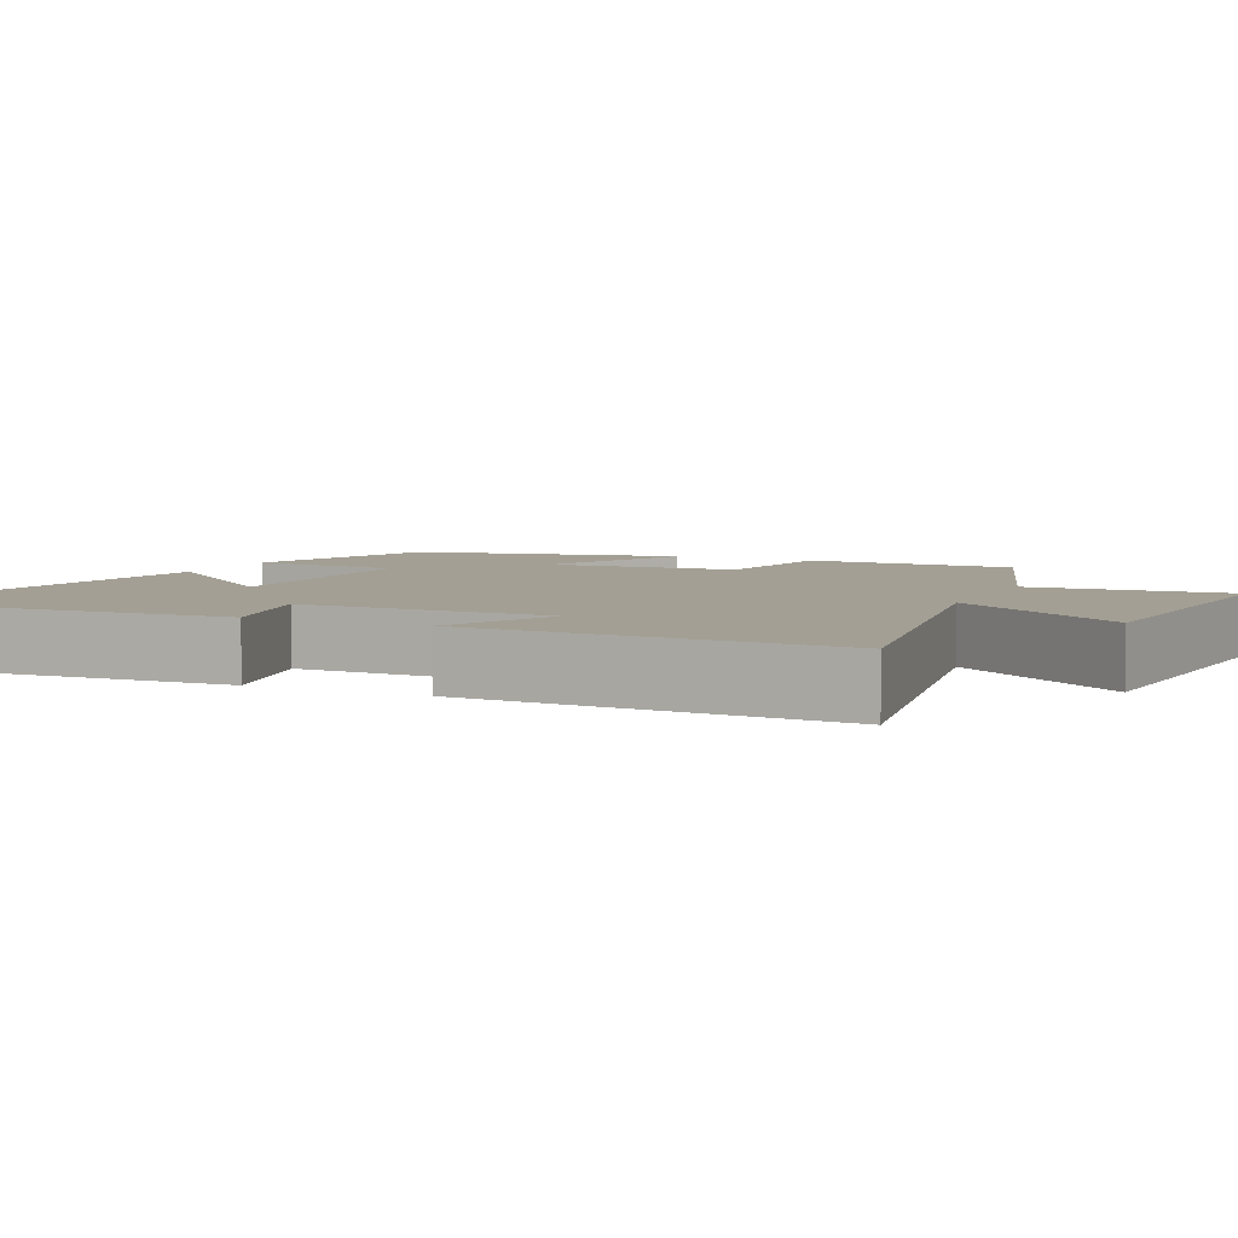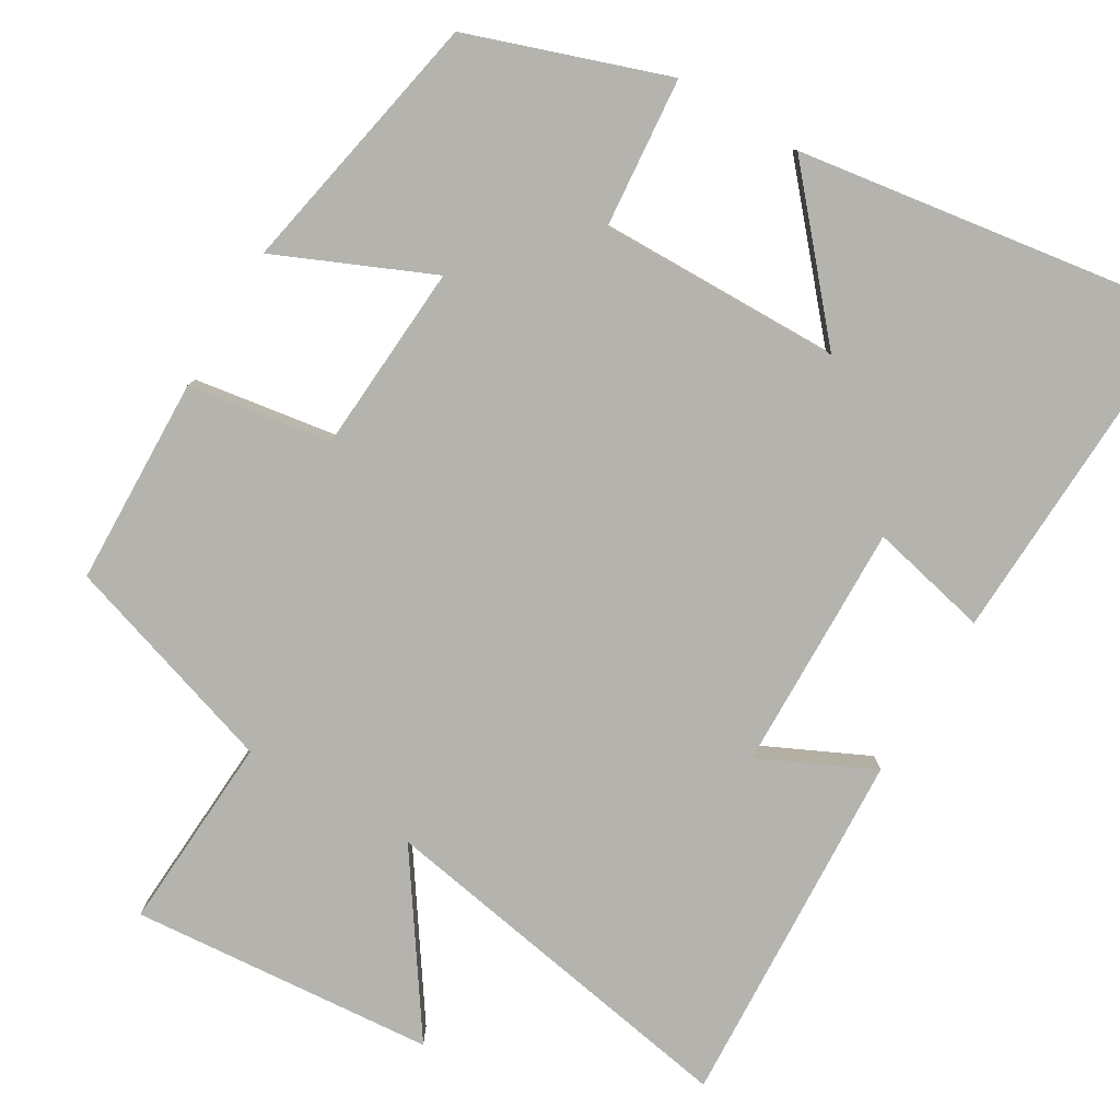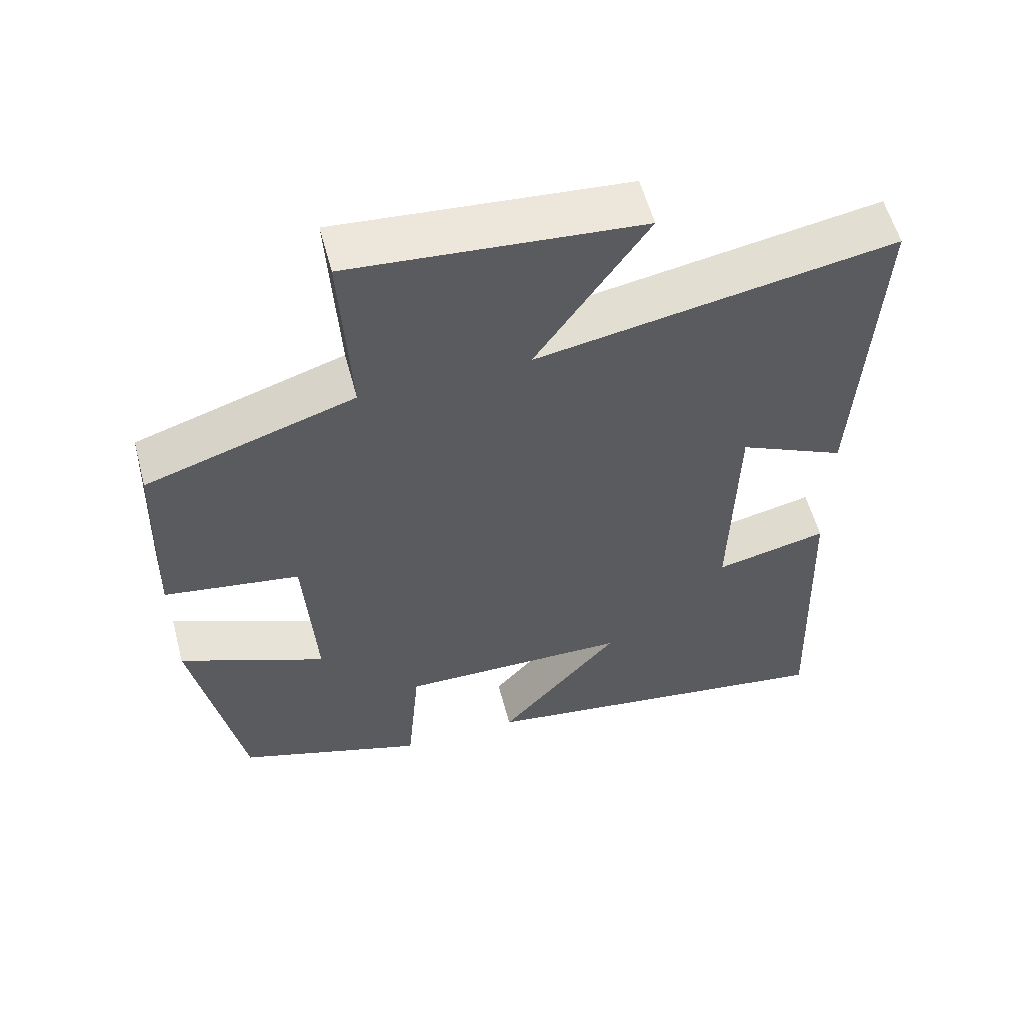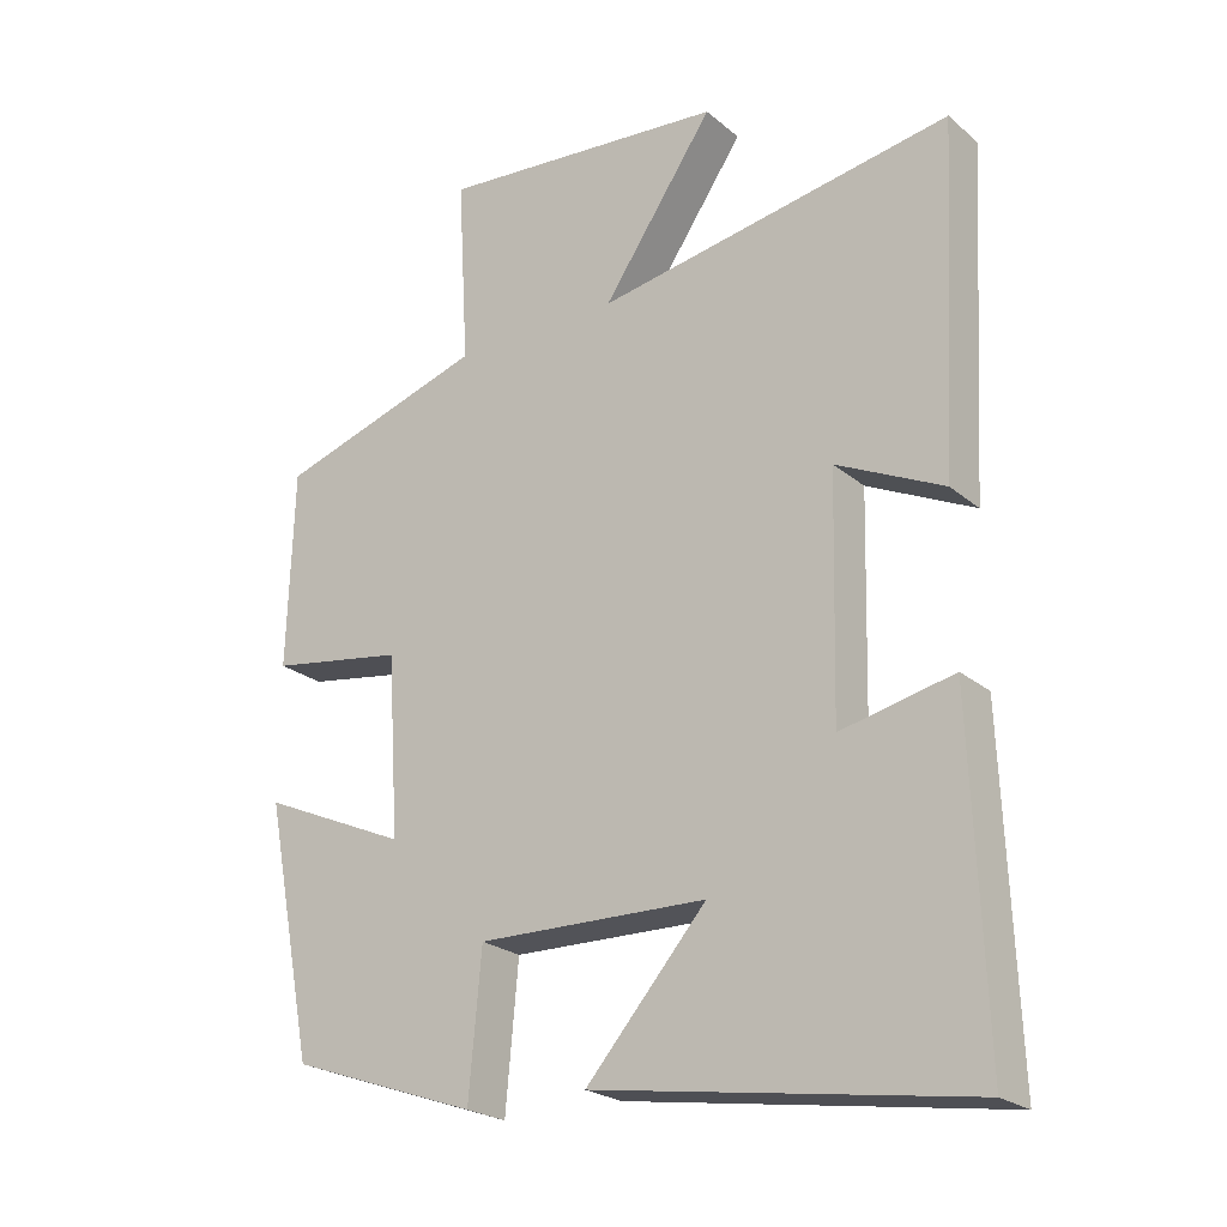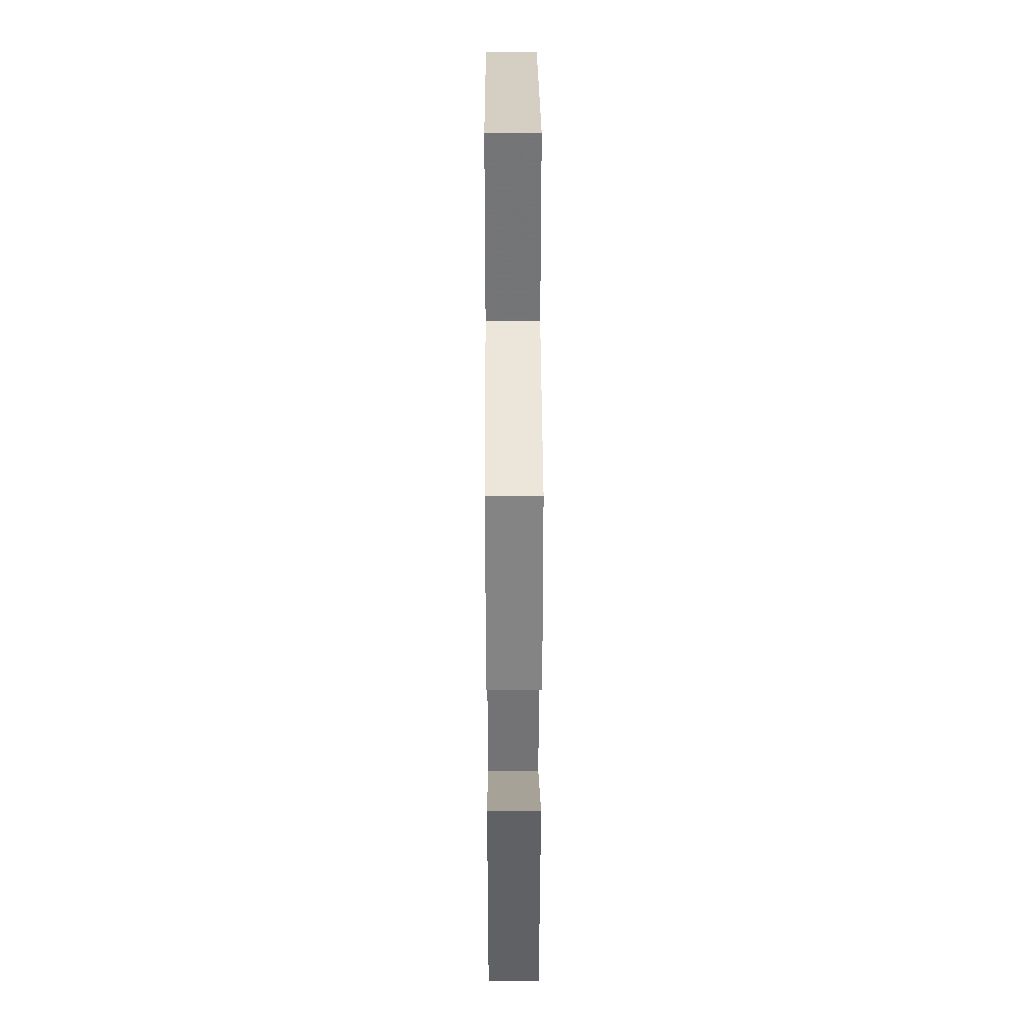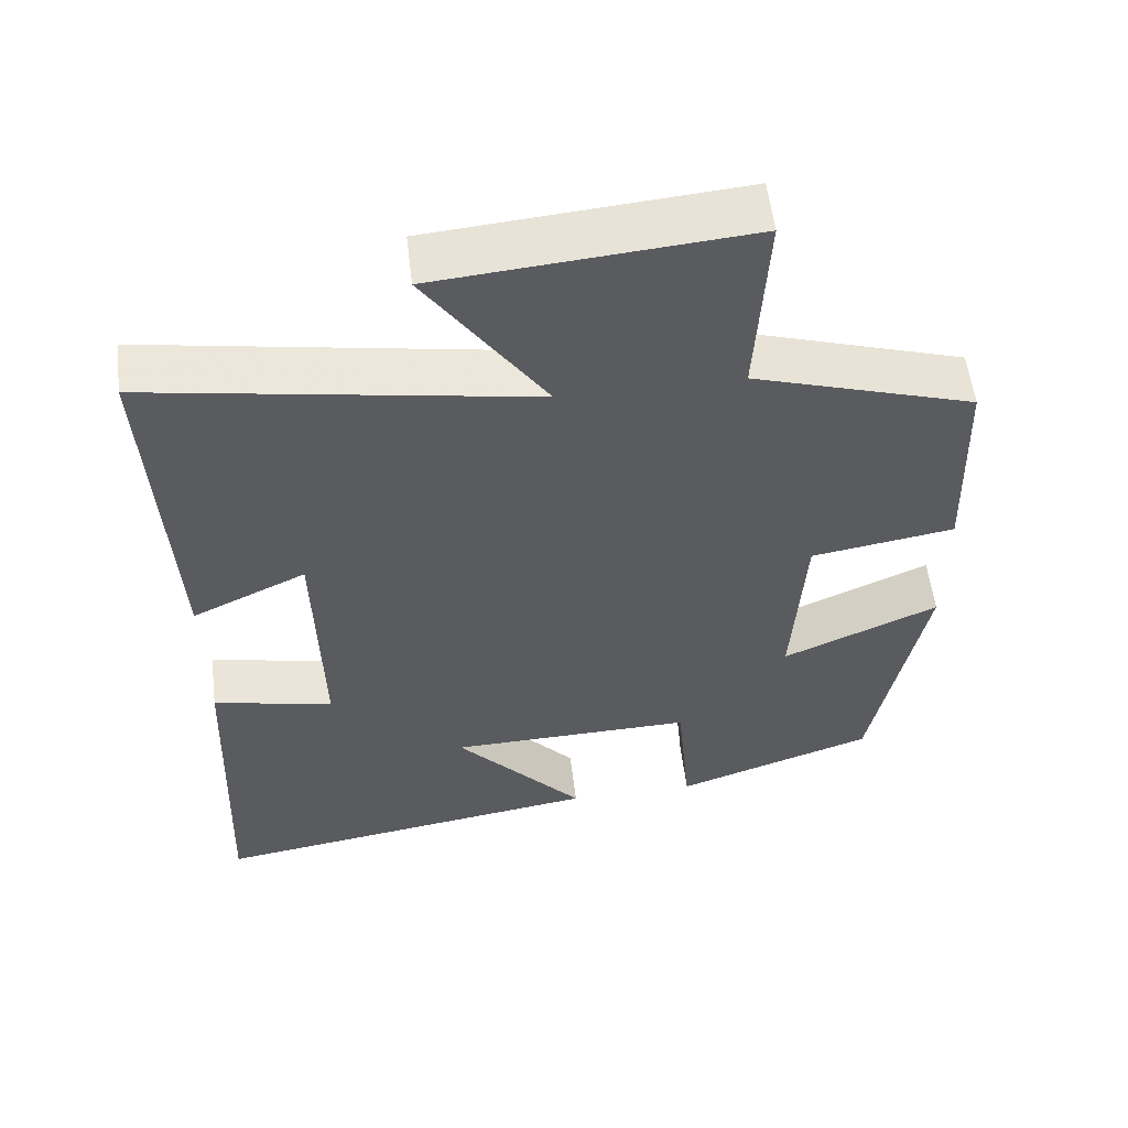
<metadata>
{"format":"obj","ext":"obj","renderer":"f3d","projection":"perspective","resolution":1024,"background":"white","views":[{"elev":5.3,"azim":-65.6,"up":"+Y"},{"elev":-80.0,"azim":149.2,"up":"+Y"},{"elev":57.2,"azim":165.1,"up":"+Z"},{"elev":-23.2,"azim":-143.9,"up":"+Z"},{"elev":30.4,"azim":89.7,"up":"+Z"},{"elev":56.3,"azim":-6.9,"up":"+Z"}]}
</metadata>
<code>
v -0.518 0.07 -0.579
v -0.5 0.07 -0.113
v -0.343 0.07 -0.148
v -0.351 0.07 0.18
v -0.5 0.07 0.109
v -0.526 0.07 0.586
v -0.03 0.07 0.5
v -0.185 0.07 0.726
v 0.217 0.07 0.76
v 0.202 0.07 0.5
v 0.491 0.07 0.408
v 0.5 0.07 0.133
v 0.312 0.07 0.103
v 0.296 0.07 -0.147
v 0.5 0.07 -0.057
v 0.432 0.07 -0.409
v 0.171 0.07 -0.5
v 0.153 0.07 -0.302
v -0.167 0.07 -0.308
v 0.001 0.07 -0.5
v -0.518 0 -0.579
v -0.5 0 -0.113
v -0.343 0 -0.148
v -0.351 0 0.18
v -0.5 0 0.109
v -0.526 0 0.586
v -0.03 0 0.5
v -0.185 0 0.726
v 0.217 0 0.76
v 0.202 0 0.5
v 0.491 0 0.408
v 0.5 0 0.133
v 0.312 0 0.103
v 0.296 0 -0.147
v 0.5 0 -0.057
v 0.432 0 -0.409
v 0.171 0 -0.5
v 0.153 0 -0.302
v -0.167 0 -0.308
v 0.001 0 -0.5
f 19 20 1 2
f 18 19 2 3
f 15 16 17 18
f 14 15 18
f 13 14 18 3
f 10 11 12 13
f 10 13 3 4
f 7 8 9 10
f 7 10 4 5
f 5 6 7
f 22 21 40 39
f 23 22 39 38
f 38 37 36 35
f 38 35 34
f 23 38 34 33
f 33 32 31 30
f 24 23 33 30
f 30 29 28 27
f 25 24 30 27
f 27 26 25
f 1 21 22 2
f 2 22 23 3
f 3 23 24 4
f 4 24 25 5
f 5 25 26 6
f 6 26 27 7
f 7 27 28 8
f 8 28 29 9
f 9 29 30 10
f 10 30 31 11
f 11 31 32 12
f 12 32 33 13
f 13 33 34 14
f 14 34 35 15
f 15 35 36 16
f 16 36 37 17
f 17 37 38 18
f 18 38 39 19
f 19 39 40 20
f 20 40 21 1

</code>
